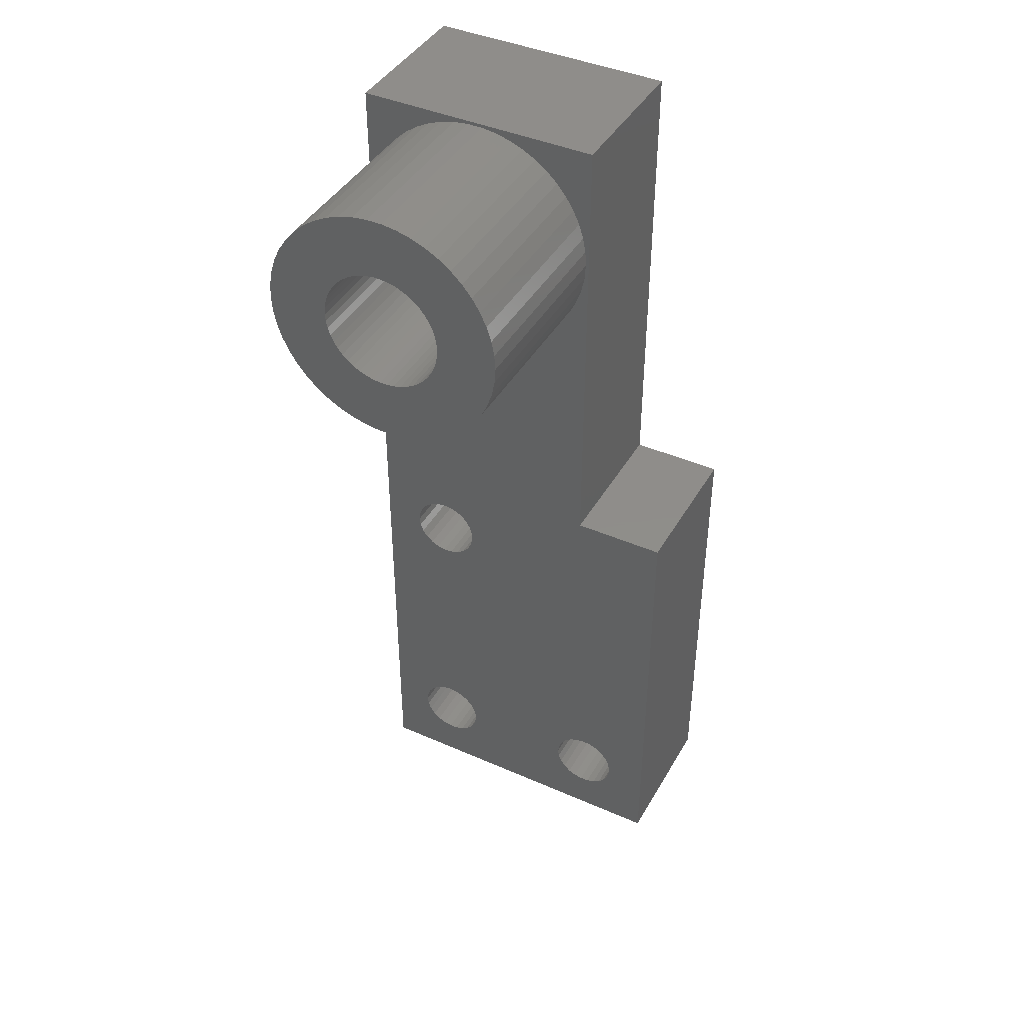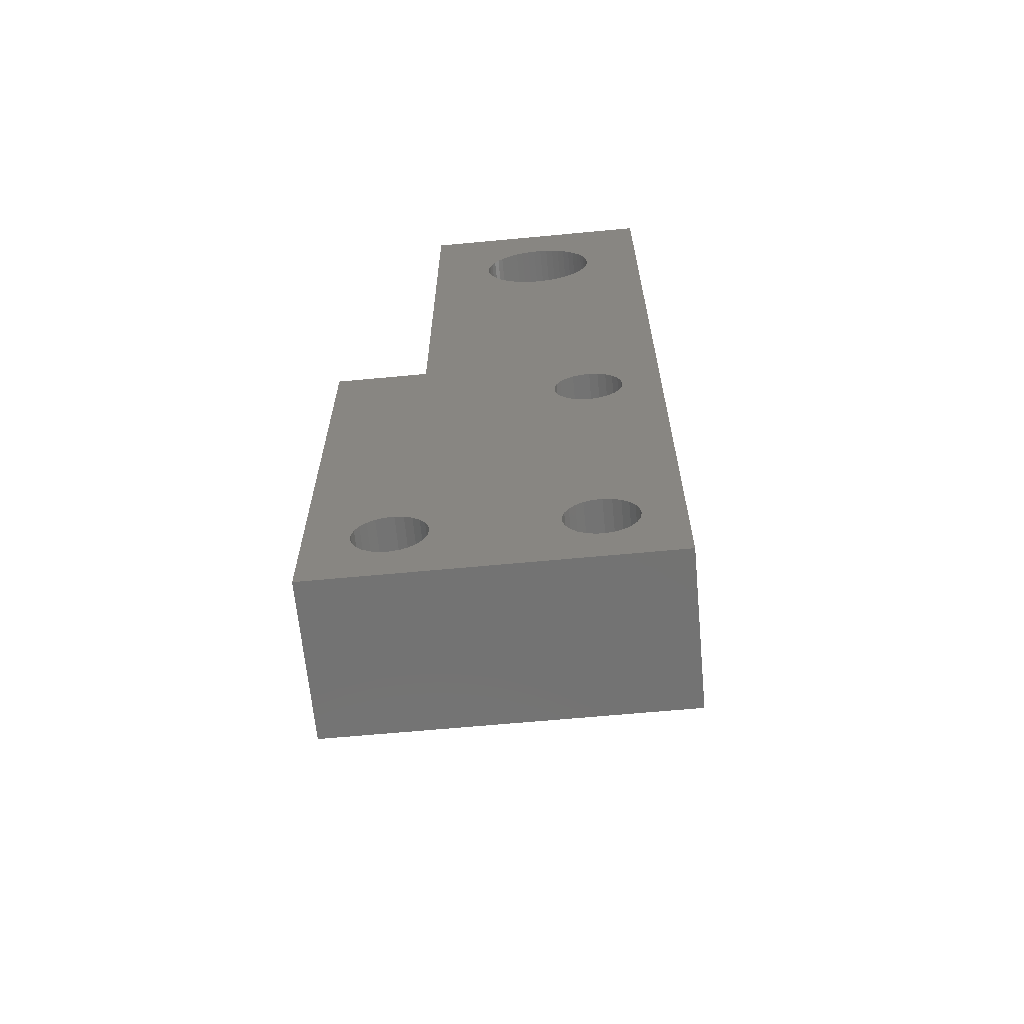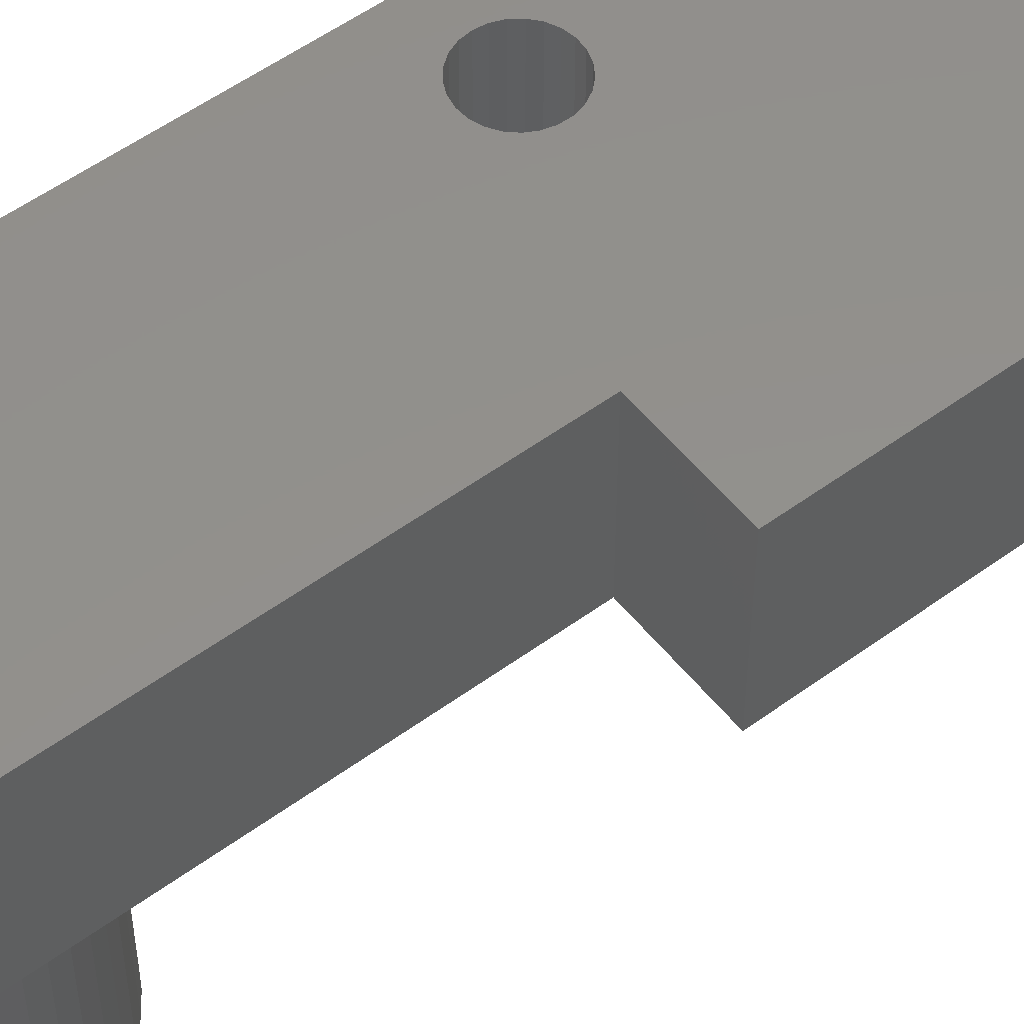
<metadata>
{"format":"stl","ext":"stl","renderer":"f3d","projection":"perspective","resolution":1024,"background":"white","views":[{"elev":42.2,"azim":-152.2,"up":"+Y"},{"elev":-64.8,"azim":5.4,"up":"+Y"},{"elev":53.9,"azim":-127.9,"up":"+Z"}]}
</metadata>
<code>
# stl→obj: 362 verts, 736 faces
v 21.8 60 10
v 21.8 52 0
v 21.8 60 0
v 21.8 0 10
v 21.8 0 0
v 19.18 5.56 10
v 19.18 24.44 10
v 19.25 5 10
v 18.97 23.92 10
v 18.97 6.084 10
v 18.64 23.46 10
v 18.64 6.54 10
v 18.21 23.1 10
v 18.21 6.9 10
v 17.7 22.86 10
v 17.7 7.14 10
v 17.14 22.75 10
v 17.14 7.246 10
v 16.58 22.79 10
v 16.58 7.21 10
v 16.04 22.96 10
v 16.04 7.036 10
v 15.57 23.27 10
v 15.57 6.734 10
v 7.179 5.56 10
v 15.18 23.68 10
v 14.91 24.17 10
v 15.18 6.323 10
v 14.77 24.72 10
v 14.91 5.828 10
v 19.25 25 10
v 19.18 25.56 10
v 18.97 26.08 10
v 17.78 51.03 10
v 17.63 50.56 10
v 17.87 51.51 10
v 17.9 52 10
v 17.87 52.49 10
v 17.78 52.97 10
v 17.63 53.44 10
v 17.42 53.88 10
v 17.16 54.29 10
v 16.84 54.67 10
v 16.49 55.01 10
v 16.09 55.29 10
v 15.66 55.53 10
v 15.21 55.71 10
v 14.73 55.83 10
v 14.24 55.89 10
v 13.76 55.89 10
v 6 60 10
v 13.27 55.83 10
v 12.79 55.71 10
v 14.77 5.282 10
v 7.25 5 10
v 10.13 51.51 10
v 6 30 10
v 10.1 52 10
v 10.13 52.49 10
v 6.972 6.084 10
v 6.64 6.54 10
v 12.34 55.53 10
v 11.91 55.29 10
v 11.51 55.01 10
v 11.16 54.67 10
v 10.84 54.29 10
v 10.58 53.88 10
v 10.37 53.44 10
v 10.22 52.97 10
v 6.206 6.9 10
v 5.695 7.14 10
v 5.141 7.246 10
v 4.578 7.21 10
v 0 30 10
v 4.042 7.036 10
v 3.566 6.734 10
v 3.18 6.323 10
v 2.908 5.828 10
v 0 0 10
v 2.768 5.282 10
v 19.18 4.44 10
v 18.97 3.916 10
v 18.64 3.46 10
v 18.21 3.1 10
v 17.7 2.86 10
v 17.14 2.754 10
v 16.58 2.79 10
v 16.04 2.964 10
v 15.57 26.73 10
v 11.91 48.71 10
v 15.18 26.32 10
v 11.51 48.99 10
v 14.91 25.83 10
v 11.16 49.33 10
v 10.84 49.71 10
v 14.77 25.28 10
v 10.58 50.12 10
v 10.37 50.56 10
v 10.22 51.03 10
v 14.77 4.718 10
v 7.179 4.44 10
v 14.91 4.172 10
v 6.972 3.916 10
v 15.18 3.677 10
v 6.64 3.46 10
v 15.57 3.266 10
v 6.206 3.1 10
v 5.695 2.86 10
v 5.141 2.754 10
v 4.578 2.79 10
v 4.042 2.964 10
v 3.566 3.266 10
v 3.18 3.677 10
v 2.908 4.172 10
v 2.768 4.718 10
v 17.42 50.12 10
v 18.64 26.54 10
v 17.16 49.71 10
v 16.84 49.33 10
v 18.21 26.9 10
v 16.49 48.99 10
v 16.09 48.71 10
v 17.7 27.14 10
v 15.66 48.47 10
v 17.14 27.25 10
v 15.21 48.29 10
v 14.73 48.17 10
v 16.58 27.21 10
v 14.24 48.11 10
v 13.76 48.11 10
v 16.04 27.04 10
v 13.27 48.17 10
v 12.34 48.47 10
v 12.79 48.29 10
v 19.18 24.44 0
v 19.18 5.56 0
v 19.25 25 0
v 18.97 6.084 0
v 18.97 23.92 0
v 18.64 6.54 0
v 18.64 23.46 0
v 18.21 6.9 0
v 18.21 23.1 0
v 17.7 7.14 0
v 17.7 22.86 0
v 17.14 7.246 0
v 17.14 22.75 0
v 16.58 7.21 0
v 16.58 22.79 0
v 16.04 7.036 0
v 16.04 22.96 0
v 6.206 6.9 0
v 15.57 6.734 0
v 6.64 6.54 0
v 15.18 6.323 0
v 15.57 23.27 0
v 6.972 6.084 0
v 14.91 5.828 0
v 5.695 7.14 0
v 7.179 5.56 0
v 14.77 5.282 0
v 15.18 23.68 0
v 21.74 51.02 0
v 21.55 50.06 0
v 21.25 49.13 0
v 19.18 25.56 0
v 20.84 48.24 0
v 19.25 5 0
v 19.18 4.44 0
v 18.97 3.916 0
v 18.64 3.46 0
v 18.21 3.1 0
v 17.7 2.86 0
v 17.14 2.754 0
v 16.58 2.79 0
v 16.04 2.964 0
v 7.25 5 0
v 14.77 4.718 0
v 5.141 7.246 0
v 14.91 24.17 0
v 14.77 25.28 0
v 6 30 0
v 14.49 44.22 0
v 13.51 44.22 0
v 12.54 44.34 0
v 11.59 44.58 0
v 10.68 44.94 0
v 9.821 45.41 0
v 9.028 45.99 0
v 8.314 46.66 0
v 7.179 4.44 0
v 14.91 4.172 0
v 6.972 3.916 0
v 15.18 3.677 0
v 6.64 3.46 0
v 15.57 3.266 0
v 6.206 3.1 0
v 5.695 2.86 0
v 0 0 0
v 5.141 2.754 0
v 2.768 4.718 0
v 2.768 5.282 0
v 2.908 4.172 0
v 3.18 3.677 0
v 3.566 3.266 0
v 4.042 2.964 0
v 4.578 2.79 0
v 18.97 26.08 0
v 20.31 47.42 0
v 19.69 46.66 0
v 18.64 26.54 0
v 18.97 45.99 0
v 18.21 26.9 0
v 18.18 45.41 0
v 17.32 44.94 0
v 17.7 27.14 0
v 16.41 44.58 0
v 17.14 27.25 0
v 15.46 44.34 0
v 16.58 27.21 0
v 16.04 27.04 0
v 15.57 26.73 0
v 15.18 26.32 0
v 14.91 25.83 0
v 7.69 47.42 0
v 7.165 48.24 0
v 6.748 49.13 0
v 6.445 50.06 0
v 6.262 51.02 0
v 6.2 52 0
v 14.77 24.72 0
v 4.578 7.21 0
v 0 30 0
v 4.042 7.036 0
v 3.566 6.734 0
v 3.18 6.323 0
v 2.908 5.828 0
v 21.74 52.98 0
v 21.55 53.94 0
v 21.25 54.87 0
v 20.84 55.76 0
v 20.31 56.58 0
v 19.69 57.34 0
v 18.97 58.01 0
v 18.18 58.59 0
v 17.32 59.06 0
v 16.41 59.42 0
v 15.46 59.66 0
v 14.49 59.78 0
v 13.51 59.78 0
v 6 60 0
v 12.54 59.66 0
v 11.59 59.42 0
v 10.68 59.06 0
v 9.821 58.59 0
v 9.028 58.01 0
v 8.314 57.34 0
v 7.69 56.58 0
v 7.165 55.76 0
v 6.748 54.87 0
v 6.445 53.94 0
v 6.262 52.98 0
v 13.51 59.78 -12
v 12.54 59.66 -12
v 21.55 53.94 -12
v 21.74 52.98 -12
v 21.8 52 -12
v 21.25 54.87 -12
v 16.41 59.42 -12
v 15.46 59.66 -12
v 18.18 58.59 -12
v 17.32 59.06 -12
v 14.49 59.78 -12
v 9.028 58.01 -12
v 8.314 57.34 -12
v 20.84 55.76 -12
v 6.748 49.13 -12
v 6.445 50.06 -12
v 9.028 45.99 -12
v 9.821 45.41 -12
v 18.18 45.41 -12
v 18.97 45.99 -12
v 21.55 50.06 -12
v 21.25 49.13 -12
v 11.59 59.42 -12
v 10.68 59.06 -12
v 14.49 44.22 -12
v 15.46 44.34 -12
v 13.51 44.22 -12
v 20.31 56.58 -12
v 16.41 44.58 -12
v 17.32 44.94 -12
v 20.84 48.24 -12
v 7.69 47.42 -12
v 7.165 48.24 -12
v 19.69 57.34 -12
v 18.97 58.01 -12
v 9.821 58.59 -12
v 6.445 53.94 -12
v 6.748 54.87 -12
v 12.54 44.34 -12
v 7.165 55.76 -12
v 6.2 52 -12
v 6.262 52.98 -12
v 19.69 46.66 -12
v 21.74 51.02 -12
v 6.262 51.02 -12
v 8.314 46.66 -12
v 20.31 47.42 -12
v 7.69 56.58 -12
v 11.59 44.58 -12
v 10.68 44.94 -12
v 17.9 52 -12
v 17.87 51.51 -12
v 17.78 51.03 -12
v 17.87 52.49 -12
v 17.63 50.56 -12
v 17.42 50.12 -12
v 17.78 52.97 -12
v 17.16 49.71 -12
v 16.84 49.33 -12
v 17.63 53.44 -12
v 16.49 48.99 -12
v 17.42 53.88 -12
v 16.09 48.71 -12
v 15.66 48.47 -12
v 15.21 48.29 -12
v 14.73 48.17 -12
v 14.24 48.11 -12
v 13.76 48.11 -12
v 13.27 48.17 -12
v 12.79 48.29 -12
v 12.34 48.47 -12
v 11.91 48.71 -12
v 11.51 48.99 -12
v 11.16 49.33 -12
v 10.84 49.71 -12
v 10.58 50.12 -12
v 17.16 54.29 -12
v 16.84 54.67 -12
v 16.49 55.01 -12
v 16.09 55.29 -12
v 15.66 55.53 -12
v 15.21 55.71 -12
v 14.73 55.83 -12
v 14.24 55.89 -12
v 13.76 55.89 -12
v 13.27 55.83 -12
v 12.79 55.71 -12
v 12.34 55.53 -12
v 11.91 55.29 -12
v 11.51 55.01 -12
v 11.16 54.67 -12
v 10.84 54.29 -12
v 10.58 53.88 -12
v 10.37 53.44 -12
v 10.22 52.97 -12
v 10.13 52.49 -12
v 10.1 52 -12
v 10.37 50.56 -12
v 10.22 51.03 -12
v 10.13 51.51 -12
f 1 2 3
f 4 2 1
f 2 4 5
f 6 4 7
f 4 6 8
f 9 6 7
f 9 10 6
f 11 10 9
f 11 12 10
f 13 12 11
f 13 14 12
f 15 14 13
f 15 16 14
f 17 16 15
f 17 18 16
f 19 18 17
f 19 20 18
f 21 20 19
f 21 22 20
f 23 22 21
f 23 24 22
f 25 23 26
f 23 25 24
f 25 26 27
f 24 25 28
f 25 27 29
f 28 25 30
f 1 31 4
f 1 32 31
f 1 33 32
f 34 33 1
f 35 33 34
f 36 1 37
f 1 38 37
f 1 39 38
f 1 40 39
f 1 41 40
f 1 42 41
f 1 43 42
f 1 44 43
f 1 45 44
f 1 46 45
f 1 47 46
f 1 48 47
f 1 49 48
f 1 50 49
f 51 50 1
f 50 51 52
f 52 51 53
f 54 25 55
f 56 57 25
f 51 58 59
f 25 57 60
f 60 57 61
f 53 51 62
f 51 63 62
f 51 64 63
f 51 65 64
f 51 66 65
f 51 67 66
f 51 68 67
f 51 69 68
f 51 59 69
f 56 51 57
f 61 57 70
f 57 71 70
f 57 72 71
f 57 73 72
f 74 73 57
f 73 74 75
f 75 74 76
f 76 74 77
f 77 74 78
f 78 79 80
f 79 78 74
f 7 4 31
f 81 4 8
f 82 4 81
f 83 4 82
f 84 4 83
f 85 4 84
f 86 4 85
f 87 4 86
f 88 4 87
f 89 90 91
f 92 91 90
f 30 25 54
f 91 92 93
f 94 93 92
f 95 93 94
f 93 95 96
f 97 96 95
f 25 96 97
f 25 29 96
f 25 97 98
f 25 98 99
f 25 99 56
f 51 56 58
f 54 55 100
f 101 100 55
f 100 101 102
f 103 102 101
f 102 103 104
f 105 104 103
f 104 105 106
f 107 106 105
f 106 107 88
f 108 88 107
f 88 108 4
f 79 108 109
f 79 109 110
f 108 79 4
f 111 79 110
f 112 79 111
f 113 79 112
f 114 79 113
f 115 79 114
f 80 79 115
f 34 1 36
f 116 33 35
f 33 116 117
f 118 117 116
f 119 117 118
f 117 119 120
f 121 120 119
f 122 120 121
f 120 122 123
f 124 123 122
f 123 124 125
f 126 125 124
f 127 125 126
f 125 127 128
f 129 128 127
f 130 128 129
f 128 130 131
f 132 131 130
f 133 89 134
f 90 89 133
f 131 134 89
f 134 131 132
f 135 5 136
f 5 135 137
f 138 135 136
f 138 139 135
f 140 139 138
f 140 141 139
f 142 141 140
f 142 143 141
f 144 143 142
f 144 145 143
f 146 145 144
f 146 147 145
f 148 147 146
f 148 149 147
f 150 149 148
f 150 151 149
f 152 150 153
f 150 152 151
f 154 153 155
f 151 152 156
f 157 155 158
f 159 156 152
f 160 158 161
f 156 159 162
f 5 163 2
f 5 164 163
f 137 164 5
f 164 137 165
f 166 165 137
f 165 166 167
f 136 5 168
f 5 169 168
f 5 170 169
f 5 171 170
f 5 172 171
f 5 173 172
f 5 174 173
f 5 175 174
f 5 176 175
f 177 161 178
f 179 162 159
f 162 179 180
f 181 182 183
f 183 182 184
f 184 182 185
f 185 182 186
f 186 182 187
f 187 182 188
f 188 182 189
f 189 182 190
f 161 177 160
f 191 178 192
f 193 192 194
f 195 194 196
f 197 196 176
f 198 176 5
f 178 191 177
f 192 193 191
f 194 195 193
f 196 197 195
f 176 198 197
f 199 198 5
f 198 199 200
f 201 199 202
f 203 199 201
f 204 199 203
f 205 199 204
f 206 199 205
f 207 199 206
f 200 199 207
f 208 167 166
f 167 208 209
f 209 208 210
f 211 210 208
f 210 211 212
f 213 212 211
f 213 214 212
f 215 213 216
f 213 215 214
f 217 216 218
f 219 218 220
f 216 217 215
f 183 220 221
f 183 221 222
f 218 219 217
f 183 222 223
f 183 223 224
f 183 224 181
f 220 183 219
f 158 160 157
f 190 182 225
f 155 157 154
f 225 182 226
f 153 154 152
f 226 182 227
f 227 182 228
f 182 180 179
f 228 182 229
f 229 182 230
f 180 182 231
f 231 182 181
f 232 182 179
f 233 232 234
f 233 234 235
f 233 235 236
f 233 236 237
f 199 237 202
f 237 199 233
f 232 233 182
f 238 3 2
f 239 3 238
f 240 3 239
f 241 3 240
f 242 3 241
f 243 3 242
f 244 3 243
f 245 3 244
f 246 3 245
f 247 3 246
f 248 3 247
f 249 3 248
f 250 3 249
f 250 251 3
f 252 251 250
f 253 251 252
f 254 251 253
f 255 251 254
f 256 251 255
f 257 251 256
f 258 251 257
f 259 251 258
f 260 251 259
f 261 251 260
f 262 251 261
f 230 251 262
f 251 230 182
f 199 74 233
f 74 199 79
f 182 74 57
f 74 182 233
f 199 4 79
f 4 199 5
f 182 51 251
f 51 182 57
f 3 51 1
f 51 3 251
f 263 252 250
f 252 263 264
f 238 265 239
f 265 238 266
f 2 266 238
f 266 2 267
f 239 268 240
f 268 239 265
f 269 248 247
f 248 269 270
f 271 246 245
f 246 271 272
f 273 250 249
f 250 273 263
f 274 257 256
f 257 274 275
f 240 276 241
f 276 240 268
f 277 228 278
f 228 277 227
f 279 188 189
f 188 279 280
f 281 212 214
f 212 281 282
f 165 283 164
f 283 165 284
f 285 254 253
f 254 285 286
f 287 219 183
f 219 287 288
f 289 183 184
f 183 289 287
f 241 290 242
f 290 241 276
f 291 215 217
f 215 291 292
f 167 284 165
f 284 167 293
f 294 226 295
f 226 294 225
f 264 253 252
f 253 264 285
f 296 244 243
f 244 296 297
f 286 255 254
f 255 286 298
f 270 249 248
f 249 270 273
f 298 256 255
f 256 298 274
f 242 296 243
f 296 242 290
f 299 260 300
f 260 299 261
f 301 184 185
f 184 301 289
f 300 259 302
f 259 300 260
f 295 227 277
f 227 295 226
f 288 217 219
f 217 288 291
f 303 262 304
f 262 303 230
f 272 247 246
f 247 272 269
f 282 210 212
f 210 282 305
f 164 306 163
f 306 164 283
f 163 267 2
f 267 163 306
f 304 261 299
f 261 304 262
f 307 230 303
f 230 307 229
f 308 189 190
f 189 308 279
f 308 225 294
f 225 308 190
f 292 214 215
f 214 292 281
f 209 293 167
f 293 209 309
f 297 245 244
f 245 297 271
f 302 258 310
f 258 302 259
f 311 185 186
f 185 311 301
f 278 229 307
f 229 278 228
f 280 187 188
f 187 280 312
f 310 257 275
f 257 310 258
f 210 309 209
f 309 210 305
f 313 267 306
f 314 306 283
f 267 313 266
f 315 283 284
f 316 266 313
f 317 284 293
f 266 316 265
f 318 293 309
f 319 265 316
f 320 309 305
f 265 319 268
f 321 305 282
f 322 268 319
f 323 282 281
f 268 322 276
f 324 276 322
f 306 314 313
f 283 315 314
f 284 317 315
f 293 318 317
f 325 281 292
f 309 320 318
f 305 321 320
f 282 323 321
f 326 292 291
f 281 325 323
f 292 326 325
f 327 291 288
f 291 327 326
f 288 328 327
f 287 328 288
f 287 329 328
f 287 330 329
f 289 330 287
f 289 331 330
f 301 331 289
f 331 301 332
f 311 332 301
f 332 311 333
f 312 333 311
f 333 312 334
f 280 334 312
f 334 280 335
f 279 335 280
f 335 279 336
f 308 336 279
f 336 308 337
f 294 337 308
f 295 338 294
f 337 294 338
f 276 324 290
f 339 290 324
f 290 339 296
f 340 296 339
f 296 340 297
f 341 297 340
f 297 341 271
f 342 271 341
f 271 342 272
f 343 272 342
f 272 343 269
f 344 269 343
f 269 344 270
f 345 270 344
f 345 273 270
f 346 273 345
f 347 273 346
f 347 263 273
f 348 263 347
f 264 348 349
f 348 264 263
f 285 349 350
f 286 350 351
f 349 285 264
f 298 351 352
f 274 352 353
f 275 353 354
f 350 286 285
f 310 354 355
f 302 355 356
f 300 356 357
f 299 357 358
f 351 298 286
f 304 358 359
f 338 295 360
f 277 360 295
f 352 274 298
f 360 277 361
f 353 275 274
f 278 361 277
f 354 310 275
f 361 278 362
f 355 302 310
f 307 362 278
f 356 300 302
f 362 307 359
f 357 299 300
f 303 359 307
f 358 304 299
f 359 303 304
f 312 186 187
f 186 312 311
f 313 38 316
f 38 313 37
f 339 43 340
f 43 339 42
f 329 130 129
f 130 329 330
f 319 40 322
f 40 319 39
f 349 52 53
f 52 349 348
f 322 41 324
f 41 322 40
f 344 46 47
f 46 344 343
f 335 94 92
f 94 335 336
f 318 35 317
f 35 318 116
f 97 360 98
f 360 97 338
f 327 127 126
f 127 327 328
f 345 47 48
f 47 345 344
f 352 63 64
f 63 352 351
f 69 356 68
f 356 69 357
f 332 133 134
f 133 332 333
f 326 126 124
f 126 326 327
f 95 338 97
f 338 95 337
f 346 48 49
f 48 346 345
f 324 42 339
f 42 324 41
f 341 43 44
f 43 341 340
f 325 124 122
f 124 325 326
f 317 34 315
f 34 317 35
f 99 362 56
f 362 99 361
f 314 37 313
f 37 314 36
f 321 121 119
f 121 321 323
f 98 361 99
f 361 98 360
f 315 36 314
f 36 315 34
f 316 39 319
f 39 316 38
f 328 129 127
f 129 328 329
f 320 116 318
f 116 320 118
f 343 45 46
f 45 343 342
f 321 118 320
f 118 321 119
f 351 62 63
f 62 351 350
f 68 355 67
f 355 68 356
f 347 49 50
f 49 347 346
f 350 53 62
f 53 350 349
f 348 50 52
f 50 348 347
f 56 359 58
f 359 56 362
f 342 44 45
f 44 342 341
f 353 64 65
f 64 353 352
f 330 132 130
f 132 330 331
f 66 353 65
f 353 66 354
f 334 92 90
f 92 334 335
f 94 337 95
f 337 94 336
f 323 122 121
f 122 323 325
f 59 357 69
f 357 59 358
f 67 354 66
f 354 67 355
f 58 358 59
f 358 58 359
f 331 134 132
f 134 331 332
f 333 90 133
f 90 333 334
f 160 60 157
f 60 160 25
f 177 25 160
f 25 177 55
f 157 61 154
f 61 157 60
f 232 72 73
f 72 232 179
f 152 61 70
f 61 152 154
f 77 235 76
f 235 77 236
f 191 55 177
f 55 191 101
f 159 70 71
f 70 159 152
f 235 75 76
f 75 235 234
f 195 103 193
f 103 195 105
f 200 110 109
f 110 200 207
f 197 108 107
f 108 197 198
f 195 107 105
f 107 195 197
f 112 204 113
f 204 112 205
f 234 73 75
f 73 234 232
f 78 236 77
f 236 78 237
f 207 111 110
f 111 207 206
f 193 101 191
f 101 193 103
f 198 109 108
f 109 198 200
f 114 201 115
f 201 114 203
f 115 202 80
f 202 115 201
f 113 203 114
f 203 113 204
f 179 71 72
f 71 179 159
f 206 112 111
f 112 206 205
f 80 237 78
f 237 80 202
f 136 10 138
f 10 136 6
f 168 6 136
f 6 168 8
f 138 12 140
f 12 138 10
f 148 18 20
f 18 148 146
f 142 12 14
f 12 142 140
f 28 153 24
f 153 28 155
f 169 8 168
f 8 169 81
f 144 14 16
f 14 144 142
f 153 22 24
f 22 153 150
f 171 82 170
f 82 171 83
f 174 87 86
f 87 174 175
f 172 85 84
f 85 172 173
f 171 84 83
f 84 171 172
f 106 194 104
f 194 106 196
f 150 20 22
f 20 150 148
f 30 155 28
f 155 30 158
f 175 88 87
f 88 175 176
f 170 81 169
f 81 170 82
f 173 86 85
f 86 173 174
f 102 178 100
f 178 102 192
f 100 161 54
f 161 100 178
f 104 192 102
f 192 104 194
f 146 16 18
f 16 146 144
f 176 106 88
f 106 176 196
f 54 158 30
f 158 54 161
f 166 33 208
f 33 166 32
f 137 32 166
f 32 137 31
f 208 117 211
f 117 208 33
f 220 125 128
f 125 220 218
f 91 222 89
f 222 91 223
f 135 31 137
f 31 135 7
f 216 120 123
f 120 216 213
f 222 131 89
f 131 222 221
f 141 9 139
f 9 141 11
f 147 19 17
f 19 147 149
f 143 15 13
f 15 143 145
f 213 117 120
f 117 213 211
f 141 13 11
f 13 141 143
f 23 162 26
f 162 23 156
f 221 128 131
f 128 221 220
f 93 223 91
f 223 93 224
f 149 21 19
f 21 149 151
f 139 7 135
f 7 139 9
f 145 17 15
f 17 145 147
f 27 231 29
f 231 27 180
f 29 181 96
f 181 29 231
f 26 180 27
f 180 26 162
f 218 123 125
f 123 218 216
f 151 23 21
f 23 151 156
f 96 224 93
f 224 96 181

</code>
